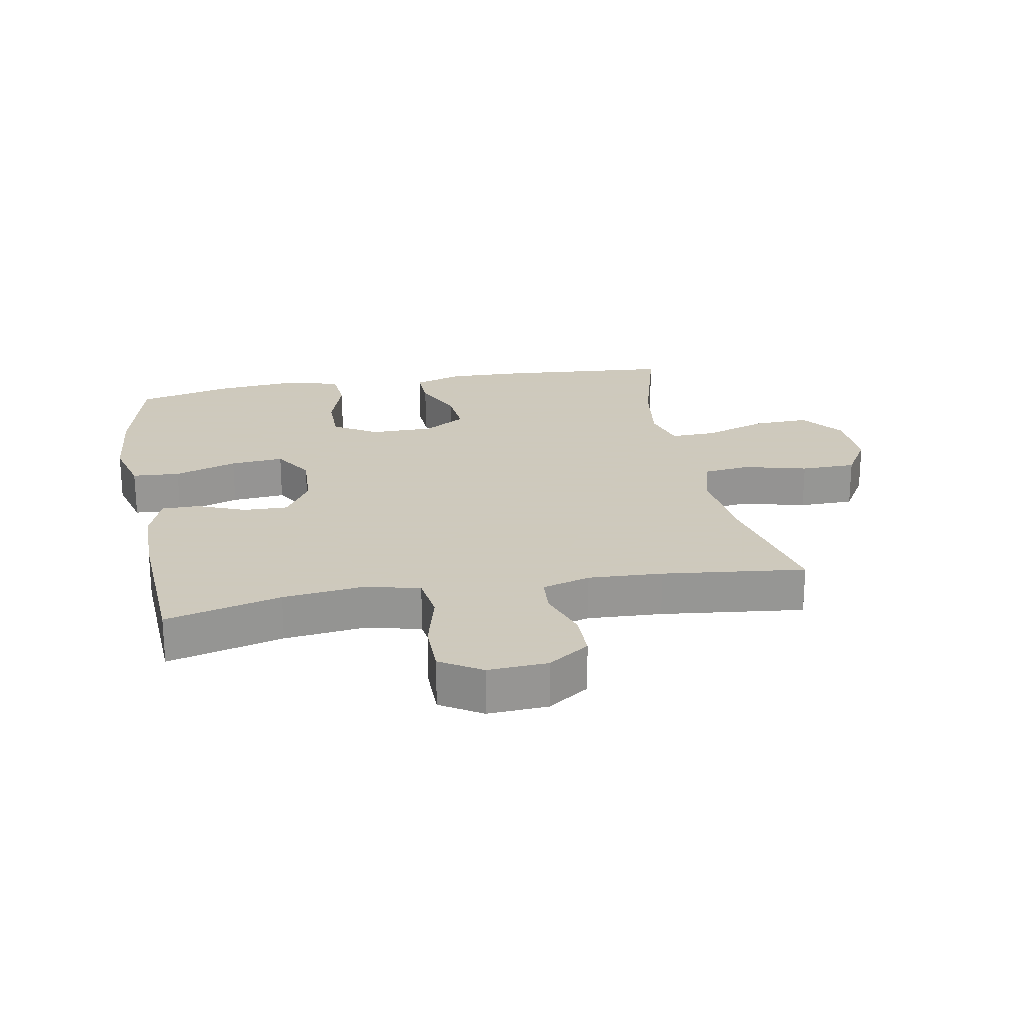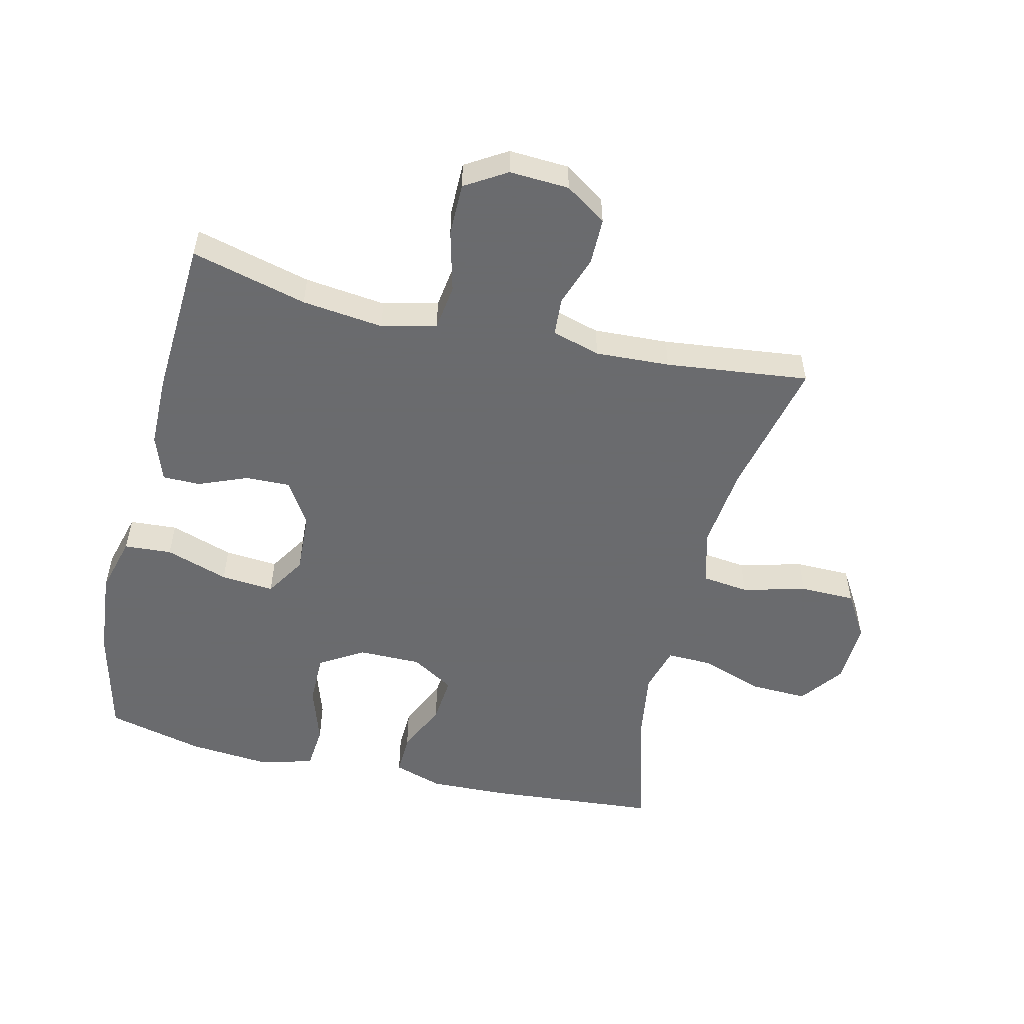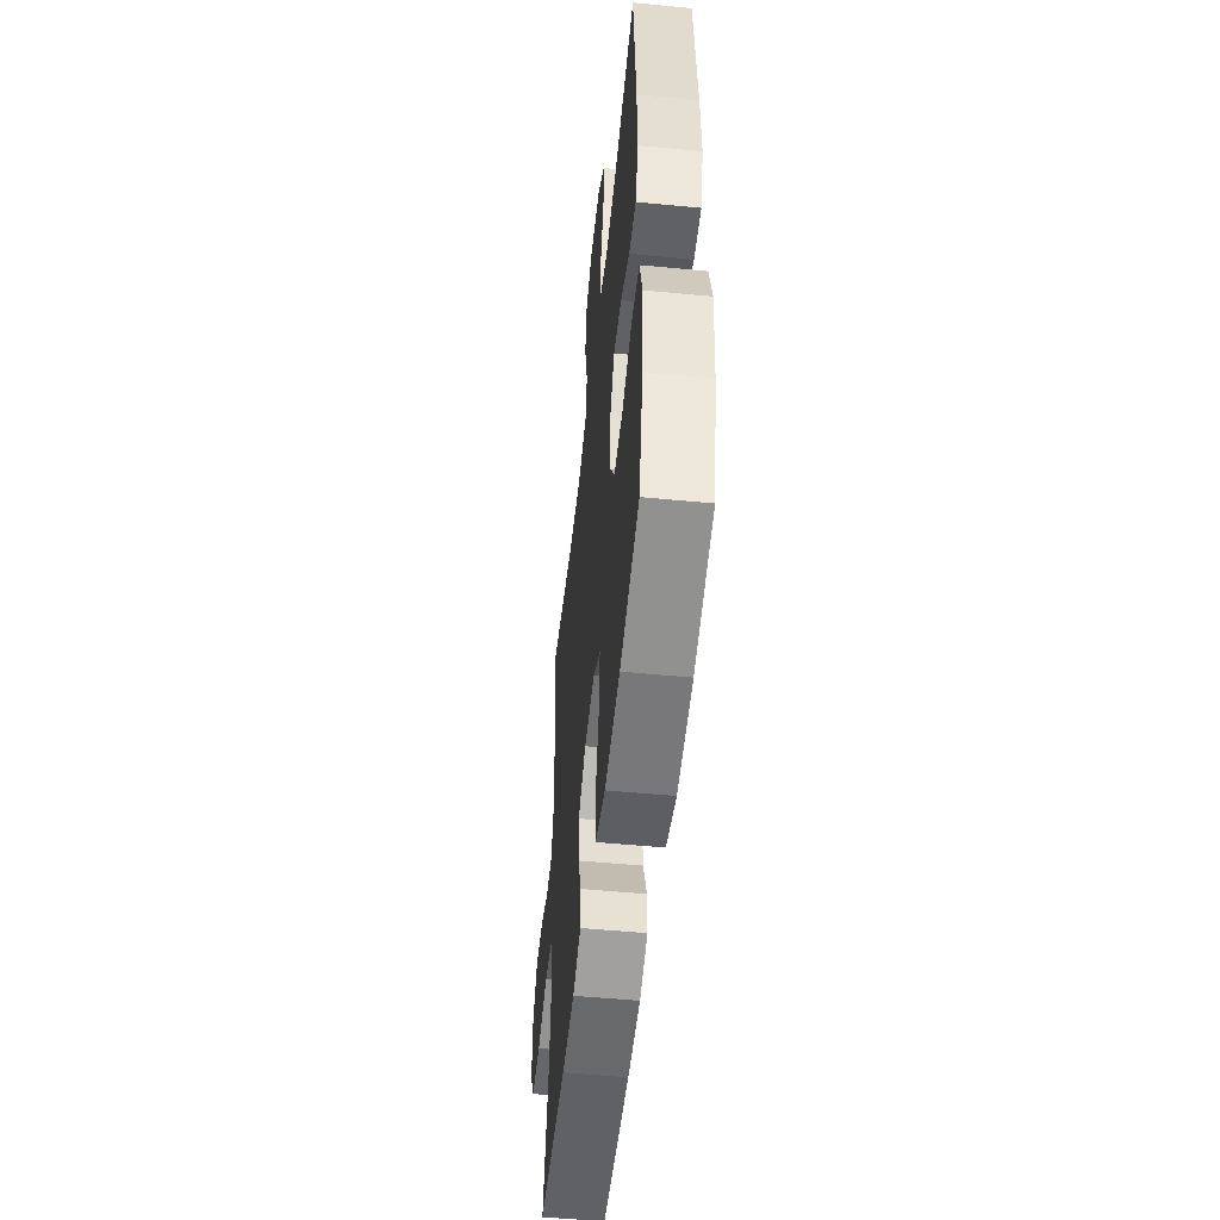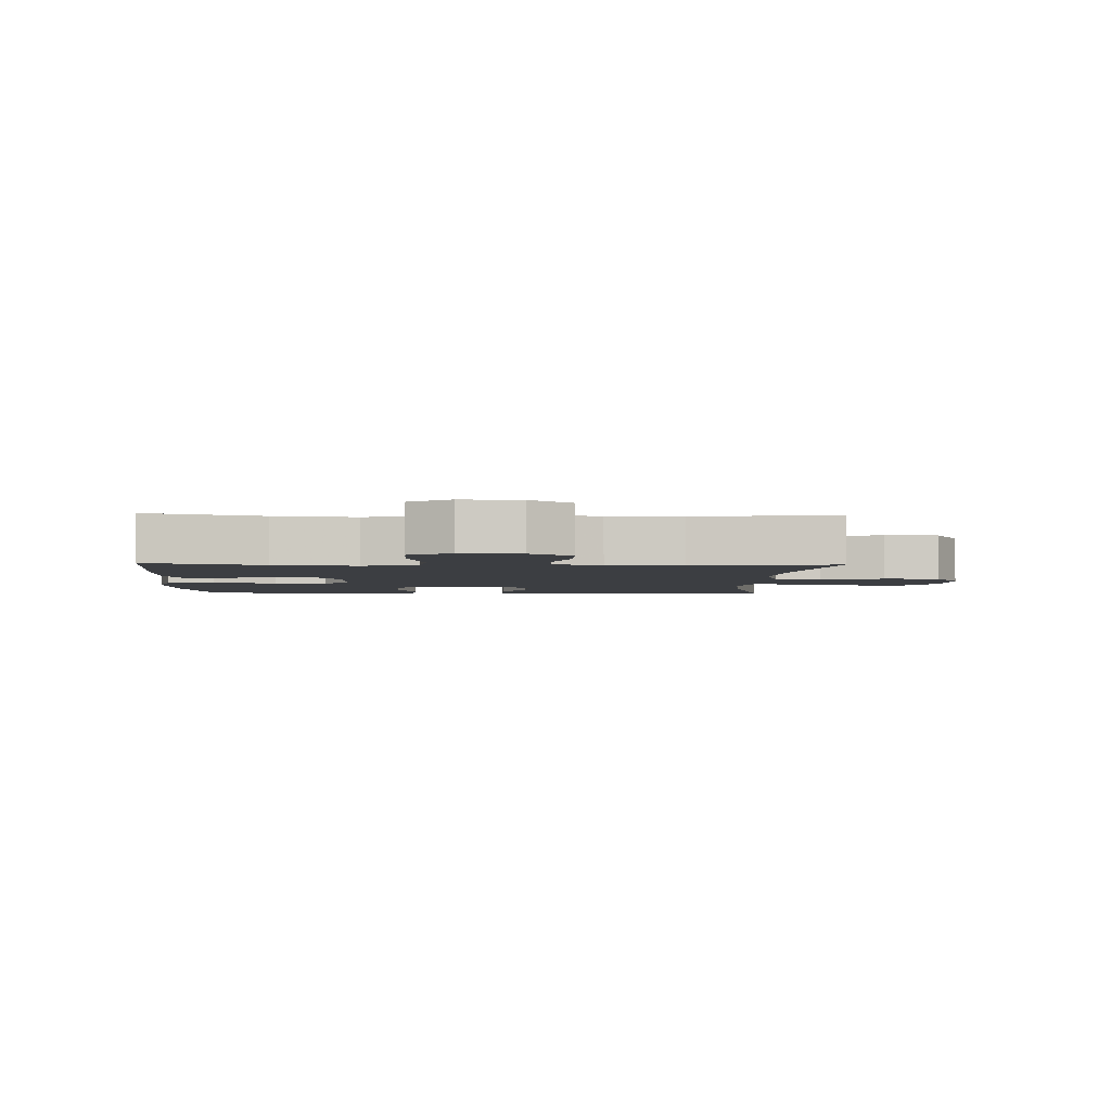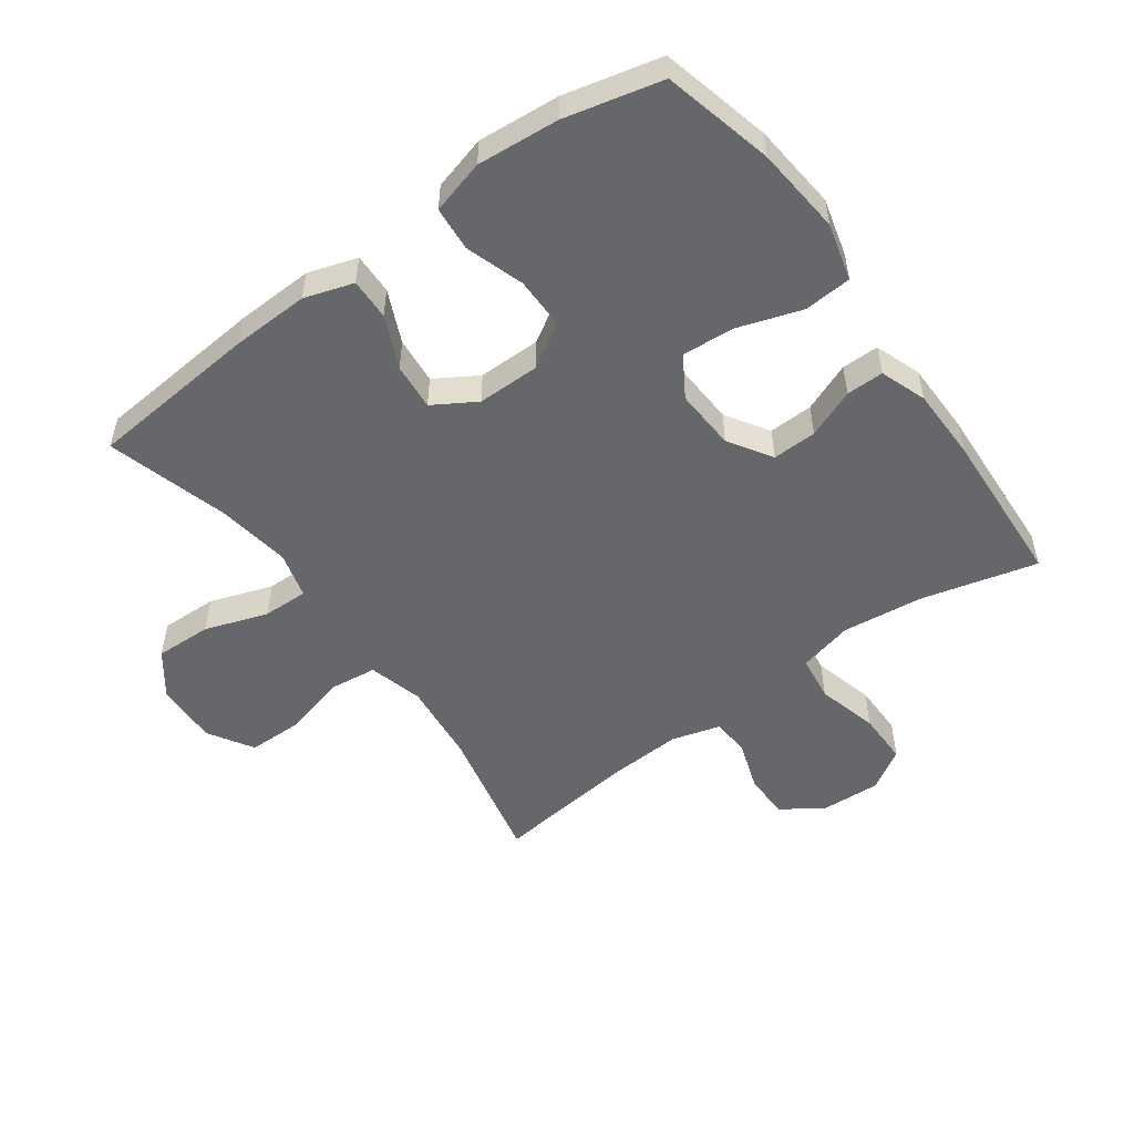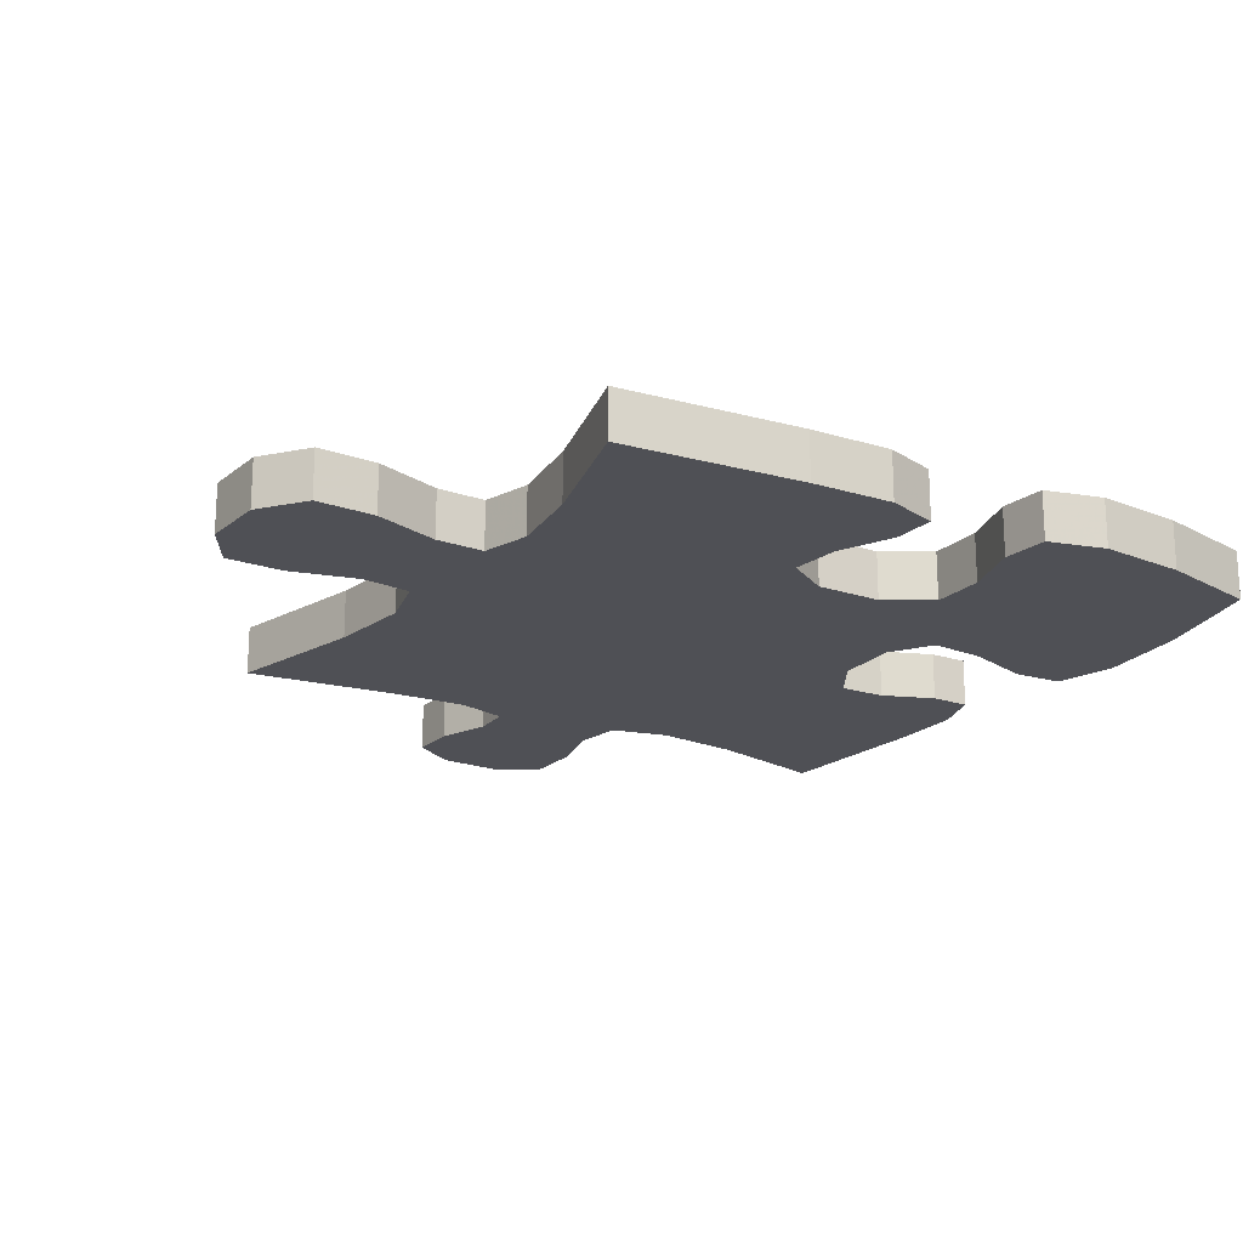
<metadata>
{"format":"obj","ext":"obj","renderer":"f3d","projection":"perspective","resolution":1024,"background":"white","views":[{"elev":22.6,"azim":-100.5,"up":"+Y"},{"elev":-53.3,"azim":-103.4,"up":"+Y"},{"elev":-52.1,"azim":84.1,"up":"+Z"},{"elev":-3.3,"azim":-92.4,"up":"+Y"},{"elev":-52.2,"azim":126.1,"up":"+Y"},{"elev":-19.4,"azim":57.9,"up":"+Y"}]}
</metadata>
<code>
v 0.5 0.07 0.5
v 0.523 0.07 0.23
v 0.527 0.07 0.108
v 0.502 0.07 0.031
v 0.437 0.07 0.033
v 0.355 0.07 0.07
v 0.281 0.07 0.077
v 0.24 0.07 0.01
v 0.24 0.07 -0.089
v 0.282 0.07 -0.158
v 0.363 0.07 -0.158
v 0.455 0.07 -0.128
v 0.525 0.07 -0.134
v 0.548 0.07 -0.219
v 0.537 0.07 -0.348
v 0.5 0.07 -0.5
v 0.327 0.07 -0.542
v 0.189 0.07 -0.555
v 0.099 0.07 -0.531
v 0.094 0.07 -0.456
v 0.127 0.07 -0.357
v 0.134 0.07 -0.273
v 0.07 0.07 -0.233
v -0.027 0.07 -0.238
v -0.095 0.07 -0.281
v -0.093 0.07 -0.351
v -0.062 0.07 -0.428
v -0.062 0.07 -0.487
v -0.135 0.07 -0.513
v -0.25 0.07 -0.514
v -0.5 0.07 -0.5
v -0.453 0.07 -0.318
v -0.438 0.07 -0.19
v -0.459 0.07 -0.104
v -0.531 0.07 -0.094
v -0.628 0.07 -0.119
v -0.711 0.07 -0.119
v -0.751 0.07 -0.054
v -0.746 0.07 0.04
v -0.702 0.07 0.105
v -0.629 0.07 0.105
v -0.55 0.07 0.078
v -0.49 0.07 0.082
v -0.468 0.07 0.158
v -0.474 0.07 0.275
v -0.5 0.07 0.5
v -0.281 0.07 0.451
v -0.151 0.07 0.437
v -0.065 0.07 0.46
v -0.056 0.07 0.534
v -0.082 0.07 0.634
v -0.081 0.07 0.721
v -0.01 0.07 0.764
v 0.09 0.07 0.76
v 0.158 0.07 0.709
v 0.155 0.07 0.62
v 0.121 0.07 0.521
v 0.119 0.07 0.449
v 0.192 0.07 0.429
v 0.308 0.07 0.446
v 0.5 0 0.5
v 0.523 0 0.23
v 0.527 0 0.108
v 0.502 0 0.031
v 0.437 0 0.033
v 0.355 0 0.07
v 0.281 0 0.077
v 0.24 0 0.01
v 0.24 0 -0.089
v 0.282 0 -0.158
v 0.363 0 -0.158
v 0.455 0 -0.128
v 0.525 0 -0.134
v 0.548 0 -0.219
v 0.537 0 -0.348
v 0.5 0 -0.5
v 0.327 0 -0.542
v 0.189 0 -0.555
v 0.099 0 -0.531
v 0.094 0 -0.456
v 0.127 0 -0.357
v 0.134 0 -0.273
v 0.07 0 -0.233
v -0.027 0 -0.238
v -0.095 0 -0.281
v -0.093 0 -0.351
v -0.062 0 -0.428
v -0.062 0 -0.487
v -0.135 0 -0.513
v -0.25 0 -0.514
v -0.5 0 -0.5
v -0.453 0 -0.318
v -0.438 0 -0.19
v -0.459 0 -0.104
v -0.531 0 -0.094
v -0.628 0 -0.119
v -0.711 0 -0.119
v -0.751 0 -0.054
v -0.746 0 0.04
v -0.702 0 0.105
v -0.629 0 0.105
v -0.55 0 0.078
v -0.49 0 0.082
v -0.468 0 0.158
v -0.474 0 0.275
v -0.5 0 0.5
v -0.281 0 0.451
v -0.151 0 0.437
v -0.065 0 0.46
v -0.056 0 0.534
v -0.082 0 0.634
v -0.081 0 0.721
v -0.01 0 0.764
v 0.09 0 0.76
v 0.158 0 0.709
v 0.155 0 0.62
v 0.121 0 0.521
v 0.119 0 0.449
v 0.192 0 0.429
v 0.308 0 0.446
f 54 55 56 57
f 54 57 58
f 53 54 58
f 50 51 52 53
f 49 50 53 58
f 48 49 58 59
f 45 46 47
f 44 45 47 48
f 43 44 48 59
f 39 40 41 42
f 39 42 43
f 38 39 43
f 35 36 37 38
f 34 35 38 43
f 33 34 43 59
f 29 30 31 32
f 26 27 28 29
f 25 26 29 32
f 24 25 32 33
f 18 19 20 21
f 18 21 22
f 17 18 22
f 16 17 22
f 15 16 22 23
f 11 12 13 14
f 10 11 14 15
f 3 4 5 6
f 3 6 7
f 60 1 2 3
f 60 3 7
f 59 60 7 8
f 23 24 33 59
f 23 59 8 9
f 10 15 23
f 9 10 23
f 117 116 115 114
f 118 117 114
f 118 114 113
f 113 112 111 110
f 118 113 110 109
f 119 118 109 108
f 107 106 105
f 108 107 105 104
f 119 108 104 103
f 102 101 100 99
f 103 102 99
f 103 99 98
f 98 97 96 95
f 103 98 95 94
f 119 103 94 93
f 92 91 90 89
f 89 88 87 86
f 92 89 86 85
f 93 92 85 84
f 81 80 79 78
f 82 81 78
f 82 78 77
f 82 77 76
f 83 82 76 75
f 74 73 72 71
f 75 74 71 70
f 66 65 64 63
f 67 66 63
f 63 62 61 120
f 67 63 120
f 68 67 120 119
f 119 93 84 83
f 69 68 119 83
f 83 75 70
f 83 70 69
f 1 61 62 2
f 2 62 63 3
f 3 63 64 4
f 4 64 65 5
f 5 65 66 6
f 6 66 67 7
f 7 67 68 8
f 8 68 69 9
f 9 69 70 10
f 10 70 71 11
f 11 71 72 12
f 12 72 73 13
f 13 73 74 14
f 14 74 75 15
f 15 75 76 16
f 16 76 77 17
f 17 77 78 18
f 18 78 79 19
f 19 79 80 20
f 20 80 81 21
f 21 81 82 22
f 22 82 83 23
f 23 83 84 24
f 24 84 85 25
f 25 85 86 26
f 26 86 87 27
f 27 87 88 28
f 28 88 89 29
f 29 89 90 30
f 30 90 91 31
f 31 91 92 32
f 32 92 93 33
f 33 93 94 34
f 34 94 95 35
f 35 95 96 36
f 36 96 97 37
f 37 97 98 38
f 38 98 99 39
f 39 99 100 40
f 40 100 101 41
f 41 101 102 42
f 42 102 103 43
f 43 103 104 44
f 44 104 105 45
f 45 105 106 46
f 46 106 107 47
f 47 107 108 48
f 48 108 109 49
f 49 109 110 50
f 50 110 111 51
f 51 111 112 52
f 52 112 113 53
f 53 113 114 54
f 54 114 115 55
f 55 115 116 56
f 56 116 117 57
f 57 117 118 58
f 58 118 119 59
f 59 119 120 60
f 60 120 61 1

</code>
